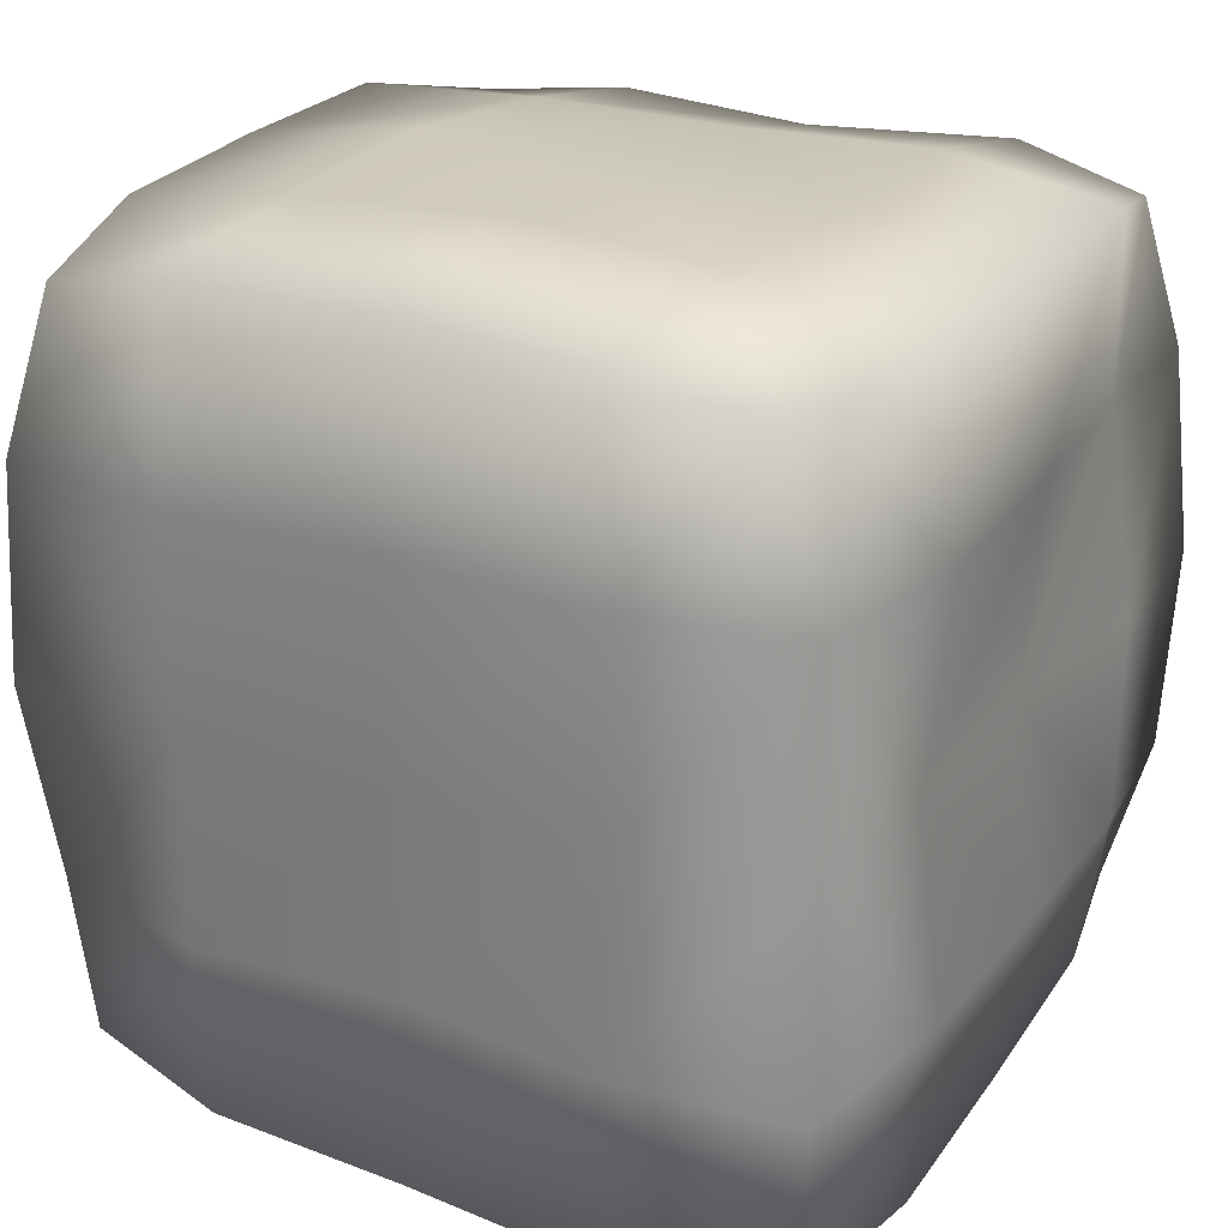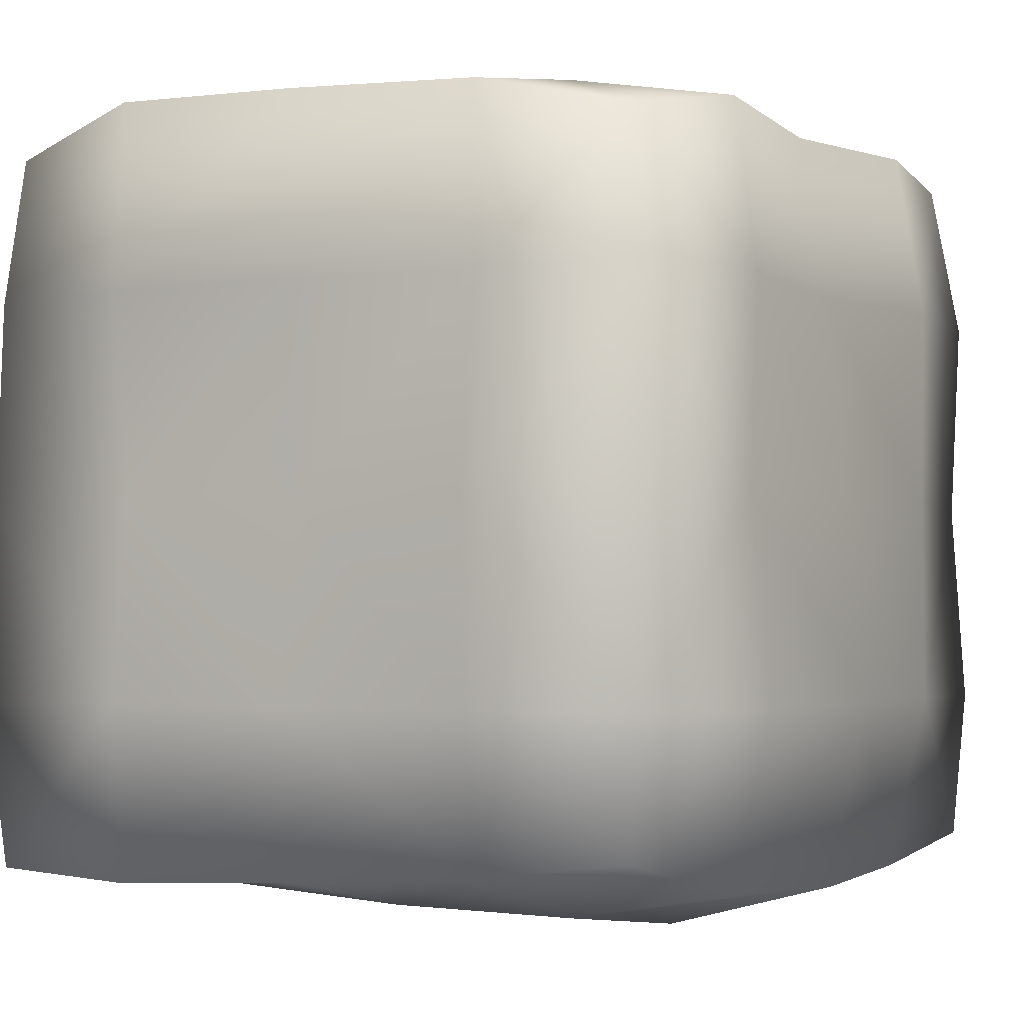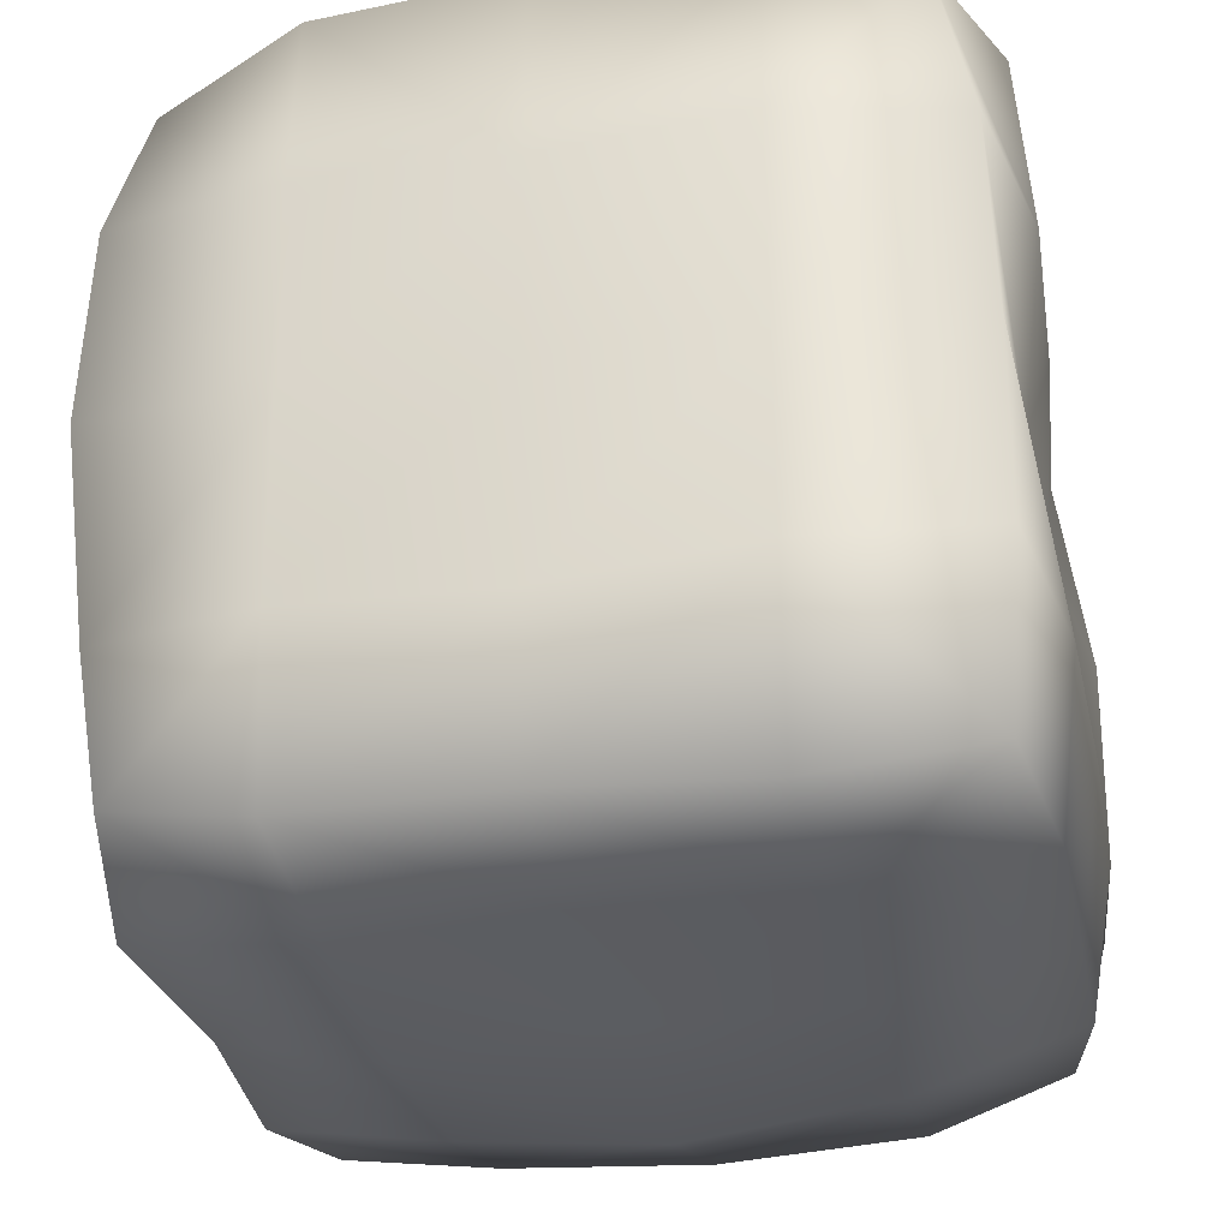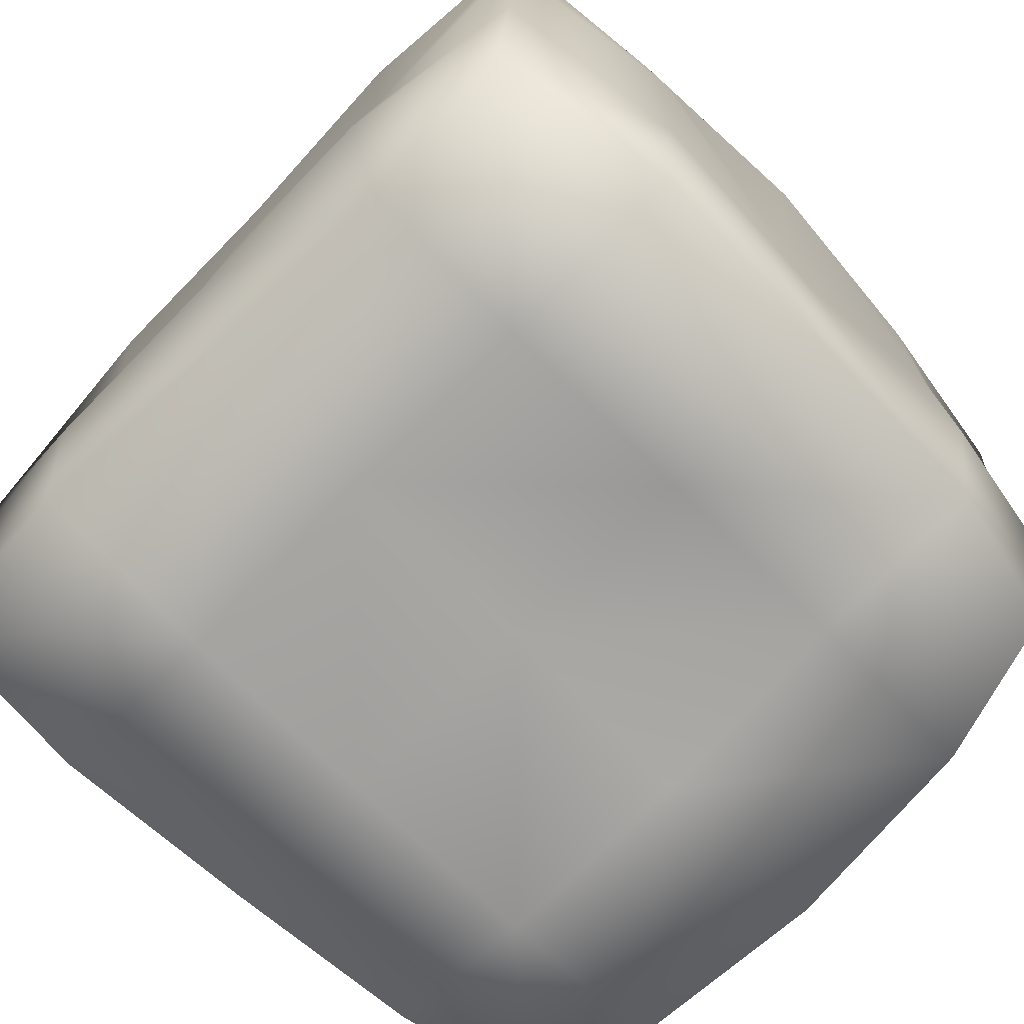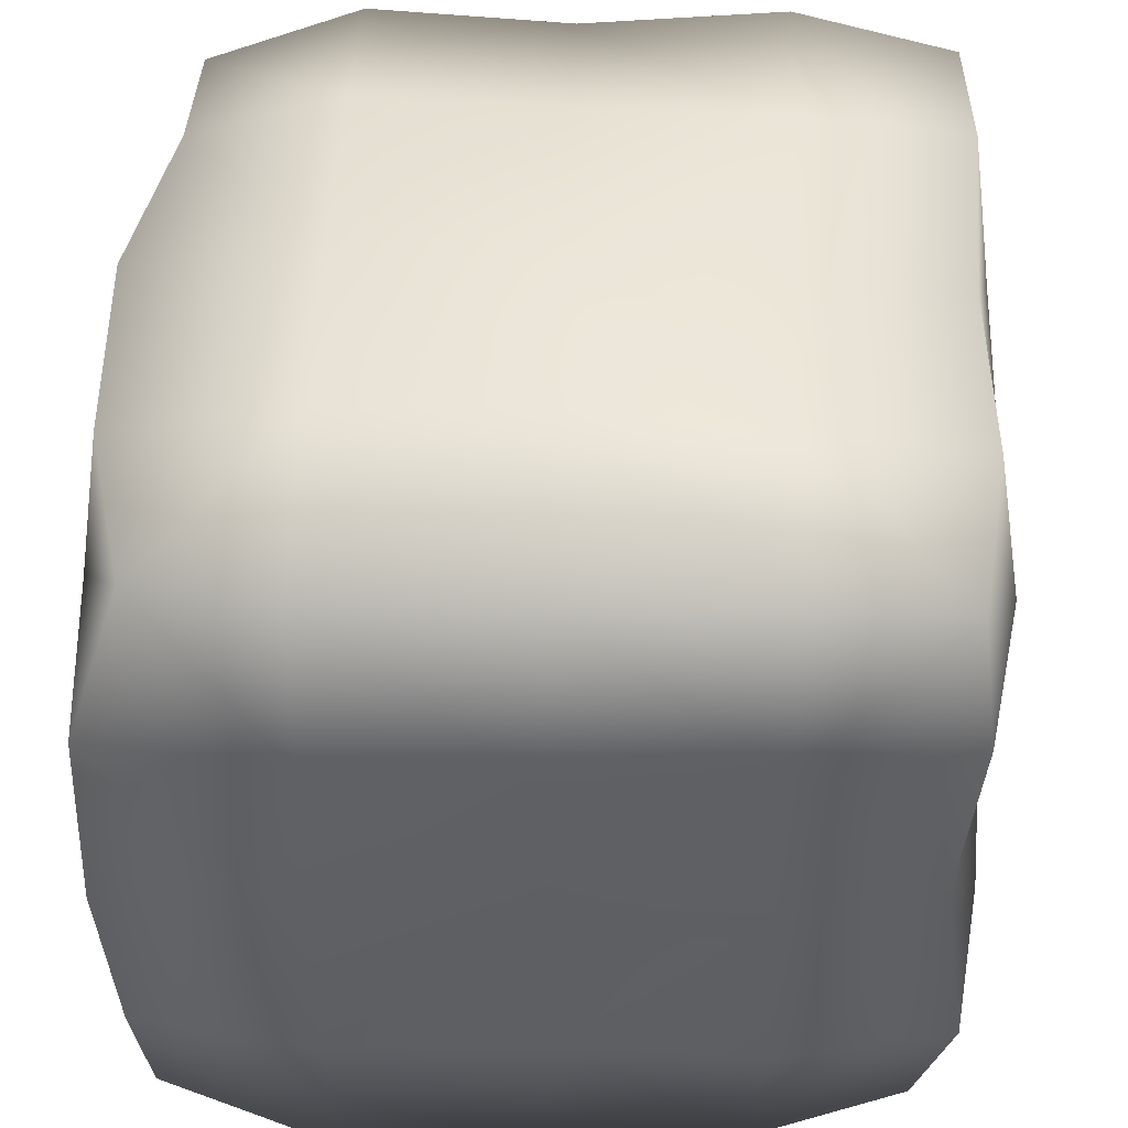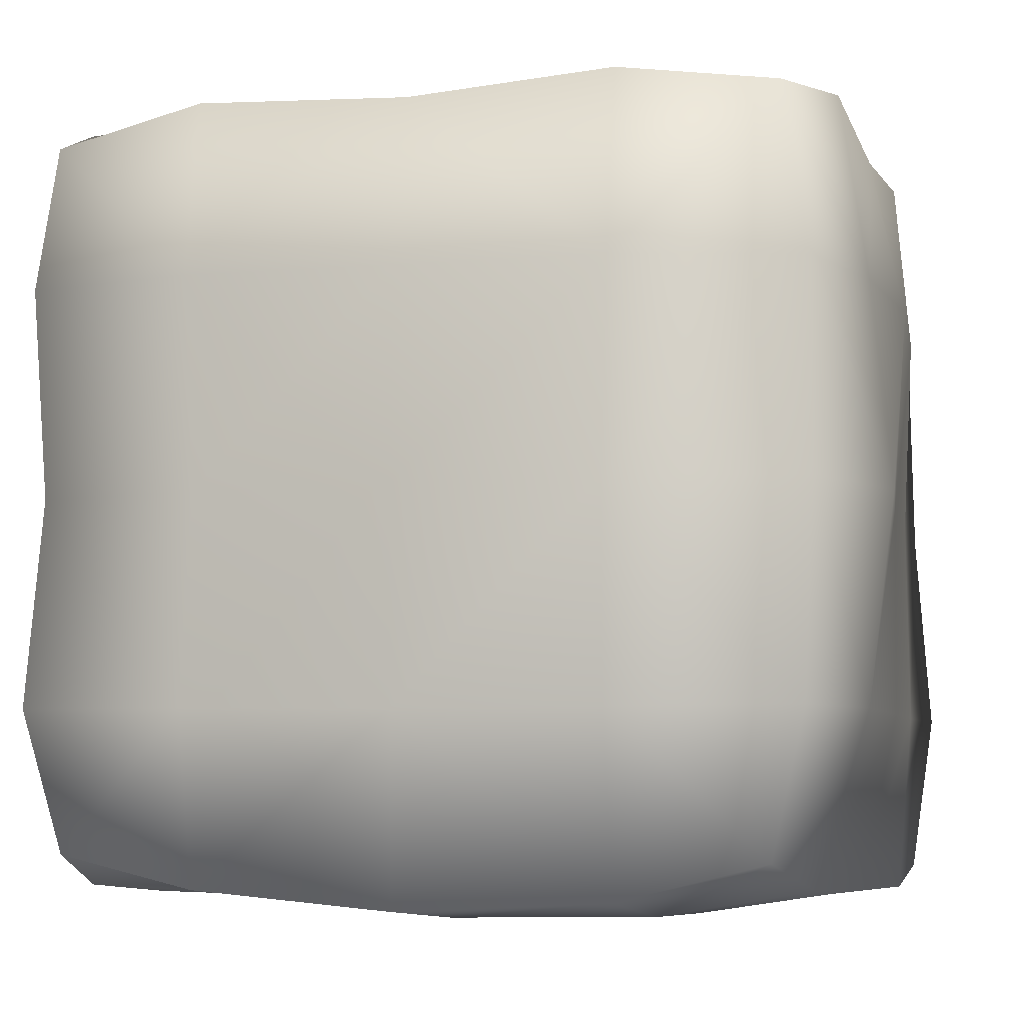
<metadata>
{"format":"obj","ext":"obj","renderer":"f3d","projection":"perspective","resolution":1024,"background":"white","views":[{"elev":23.9,"azim":-60.9,"up":"+Z"},{"elev":-2.3,"azim":31.8,"up":"+Z"},{"elev":-30.7,"azim":-77.4,"up":"+Z"},{"elev":-72.7,"azim":-44.8,"up":"+Y"},{"elev":46.7,"azim":2.2,"up":"+Y"},{"elev":-5.6,"azim":105.6,"up":"+Y"}]}
</metadata>
<code>
o KillerFrostIceBlock
v 1.022 0.696 0.7588
v 0.9735 0.9137 0.489
v 0.9835 0.9217 0.758
v 1.018 0.6958 0.4921
v 0.996 0.4294 0.7569
v 1.03 0.1633 0.7574
v 0.9535 -0.01683 0.9456
v 0.9955 -0.05682 0.7536
v 0.7638 -0.06132 0.7568
v 0.7618 -0.06188 0.9876
v 0.4996 -0.08688 0.7596
v 0.7663 0.1621 1.023
v 0.9979 0.164 0.9796
v 0.9612 0.4293 0.9712
v 0.7637 0.4297 1.015
v 0.4995 0.162 1.016
v 0.5 -0.0813 0.9992
v 0.2323 0.1622 1.03
v 0.233 -0.08354 1.009
v 0.2331 -0.1019 0.7594
v 0.004412 -0.01869 0.9619
v -0.009917 0.1647 0.9965
v 0.2311 0.429 1.048
v -0.02307 0.4291 1.014
v -0.0128 0.6937 1.006
v 0.2322 0.6963 1.03
v 0.4994 0.6961 1.042
v 0.7648 0.6969 1.016
v 0.4995 0.4291 1.007
v 0.4995 0.932 1.005
v 0.7653 0.6966 -0.05054
v 0.4988 0.9047 -0.01617
v 0.7666 0.9322 -0.01428
v 0.977 0.9033 0.02253
v 0.9685 0.6925 -0.009238
v 0.2323 0.4292 -0.02239
v 0.001565 0.6932 -0.00272
v 0.2329 0.6957 -0.03501
v 0.4983 0.6986 -0.0605
v 0.7627 0.4327 -0.07714
v 1 0.4289 -0.01425
v 0.4985 0.4294 -0.04313
v 0.2322 0.1618 -0.02689
v 0.7657 0.1642 -0.0437
v 0.4997 0.1623 -0.04167
v 0.7629 -0.05966 0.02711
v 0.007467 -0.05107 -0.000172
v 0.2326 -0.07454 -0.007705
v 0.7658 0.9408 0.4919
v 0.7634 0.9573 0.2261
v 0.5015 0.9915 0.4919
v 0.4995 0.9602 0.2252
v 0.2322 0.9668 0.4922
v 0.2325 0.9687 0.2247
v 0.766 0.9617 0.7595
v 0.4995 0.9804 0.7595
v 0.2324 0.9681 0.7598
v 0.2355 0.9131 0.9994
v 0.766 0.9459 1.003
v 0.2329 0.9222 -0.01387
v 0.03313 0.8773 0.03945
v -0.03284 0.6961 0.7595
v -0.02038 0.696 0.4923
v -0.02285 0.4288 0.7592
v -0.02446 0.4283 0.4925
v -0.04462 0.1623 0.7587
v -0.03785 0.1619 0.4923
v 0.007135 -0.06291 0.7581
v 0.004864 0.9235 0.758
v 0.05343 0.8889 0.9529
v 0.2332 -0.07023 0.4933
v 0.00219 -0.07018 0.492
v -0.03624 0.1614 0.2253
v -0.001541 0.4282 0.2251
v -0.01866 0.6952 0.2255
v -0.009575 0.4279 -0.007139
v -0.01327 0.1611 -0.02757
v 0.03401 0.9104 0.2328
v -0.006652 0.9293 0.4924
v 0.2323 -0.1027 0.2252
v 0.5012 -0.06795 0.007291
v 0.4996 -0.102 0.2257
v 0.7657 -0.09364 0.2266
v 0.9535 -0.02062 0.04648
v 0.9937 -0.06623 0.2271
v 0.7665 -0.09786 0.4922
v 1.009 -0.07912 0.4923
v 0.5005 -0.06432 0.493
v -0.01278 -0.06986 0.2249
v 1.02 0.1616 0.4924
v 1.045 0.1614 0.2255
v 1.049 0.4281 0.2257
v 1.027 0.4288 0.4919
v 1.021 0.6952 0.2247
v 0.9943 0.164 -0.002165
v 0.9861 0.9294 0.2222
v 0.9584 0.8815 0.9601
v 0.9831 0.6945 0.9799
f 1 2 3
f 2 1 4
f 5 4 1
f 6 7 8
f 7 9 8
f 10 9 7
f 10 11 9
f 7 12 10
f 12 7 13
f 14 12 13
f 15 12 14
f 15 16 12
f 16 10 12
f 10 16 17
f 18 17 16
f 17 18 19
f 17 11 10
f 17 20 11
f 19 20 17
f 21 20 19
f 18 21 19
f 22 21 18
f 23 22 18
f 24 22 23
f 23 25 24
f 25 23 26
f 27 15 28
f 15 27 29
f 26 29 27
f 29 26 23
f 18 29 23
f 29 18 16
f 16 15 29
f 28 30 27
f 14 28 15
f 31 32 33
f 34 31 33
f 31 34 35
f 36 37 38
f 38 32 39
f 32 31 39
f 40 39 31
f 35 40 31
f 40 35 41
f 42 43 36
f 38 42 36
f 42 38 39
f 39 40 42
f 44 42 40
f 42 44 45
f 43 42 45
f 41 44 40
f 46 45 44
f 47 43 48
f 49 50 51
f 51 50 52
f 52 53 51
f 53 52 54
f 51 55 49
f 55 51 56
f 53 56 51
f 56 53 57
f 58 56 57
f 56 59 55
f 52 60 54
f 61 54 60
f 62 63 64
f 64 63 65
f 64 65 66
f 66 65 67
f 66 67 68
f 69 63 62
f 62 70 69
f 21 66 68
f 20 21 68
f 71 68 72
f 68 67 72
f 67 73 72
f 67 74 73
f 65 74 67
f 65 75 74
f 75 65 63
f 73 76 77
f 76 73 74
f 63 78 75
f 79 78 63
f 63 69 79
f 80 81 82
f 83 84 85
f 86 85 87
f 85 86 83
f 88 83 86
f 83 88 82
f 71 82 88
f 82 71 80
f 72 80 71
f 80 72 89
f 72 73 89
f 68 71 20
f 71 11 20
f 11 71 88
f 11 88 9
f 9 88 86
f 9 86 8
f 8 86 87
f 90 8 87
f 85 90 87
f 90 85 91
f 92 90 91
f 90 92 93
f 94 93 92
f 93 94 4
f 4 5 93
f 6 93 5
f 93 6 90
f 8 90 6
f 85 84 91
f 91 84 95
f 95 92 91
f 2 94 96
f 4 94 2
f 97 1 3
f 98 1 97
f 14 1 98
f 1 14 5
f 14 6 5
f 13 6 14
f 7 6 13
f 26 70 25
f 70 26 58
f 27 58 26
f 58 27 30
f 30 28 59
f 59 28 97
f 97 28 98
f 28 14 98
f 37 36 76
f 61 38 37
f 38 61 60
f 32 38 60
f 76 43 77
f 43 76 36
f 44 41 95
f 84 44 95
f 44 84 46
f 45 46 81
f 81 43 45
f 43 81 48
f 43 47 77
f 50 2 96
f 2 55 3
f 55 2 49
f 2 50 49
f 69 53 79
f 57 53 69
f 70 57 69
f 58 57 70
f 30 56 58
f 59 56 30
f 97 55 59
f 55 97 3
f 34 50 96
f 50 34 33
f 32 50 33
f 50 32 52
f 60 52 32
f 54 61 78
f 78 53 54
f 53 78 79
f 70 62 25
f 64 25 62
f 25 64 24
f 24 64 22
f 22 64 66
f 22 66 21
f 47 73 77
f 74 37 76
f 75 37 74
f 75 61 37
f 78 61 75
f 47 80 89
f 80 47 48
f 81 80 48
f 46 82 81
f 82 46 83
f 84 83 46
f 73 47 89
f 92 95 41
f 35 92 41
f 92 35 94
f 34 94 35
f 94 34 96

</code>
